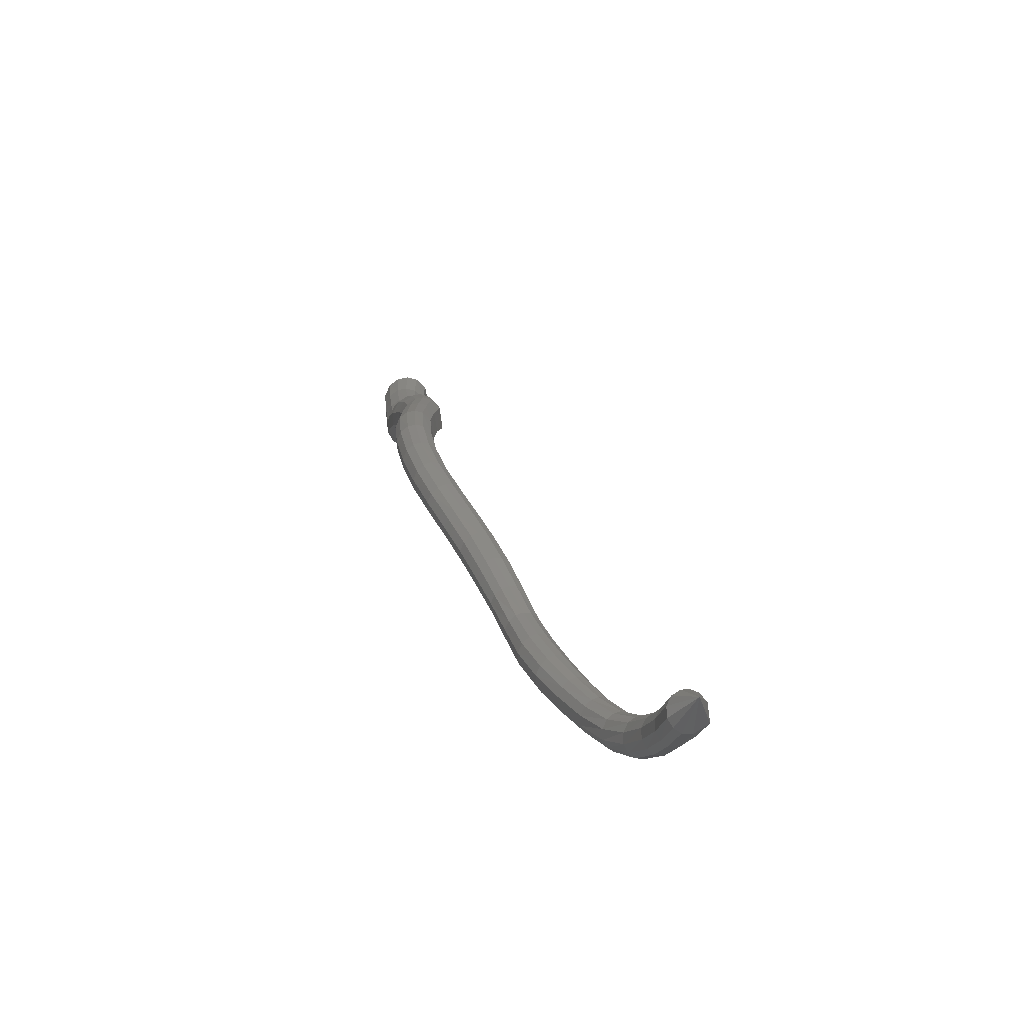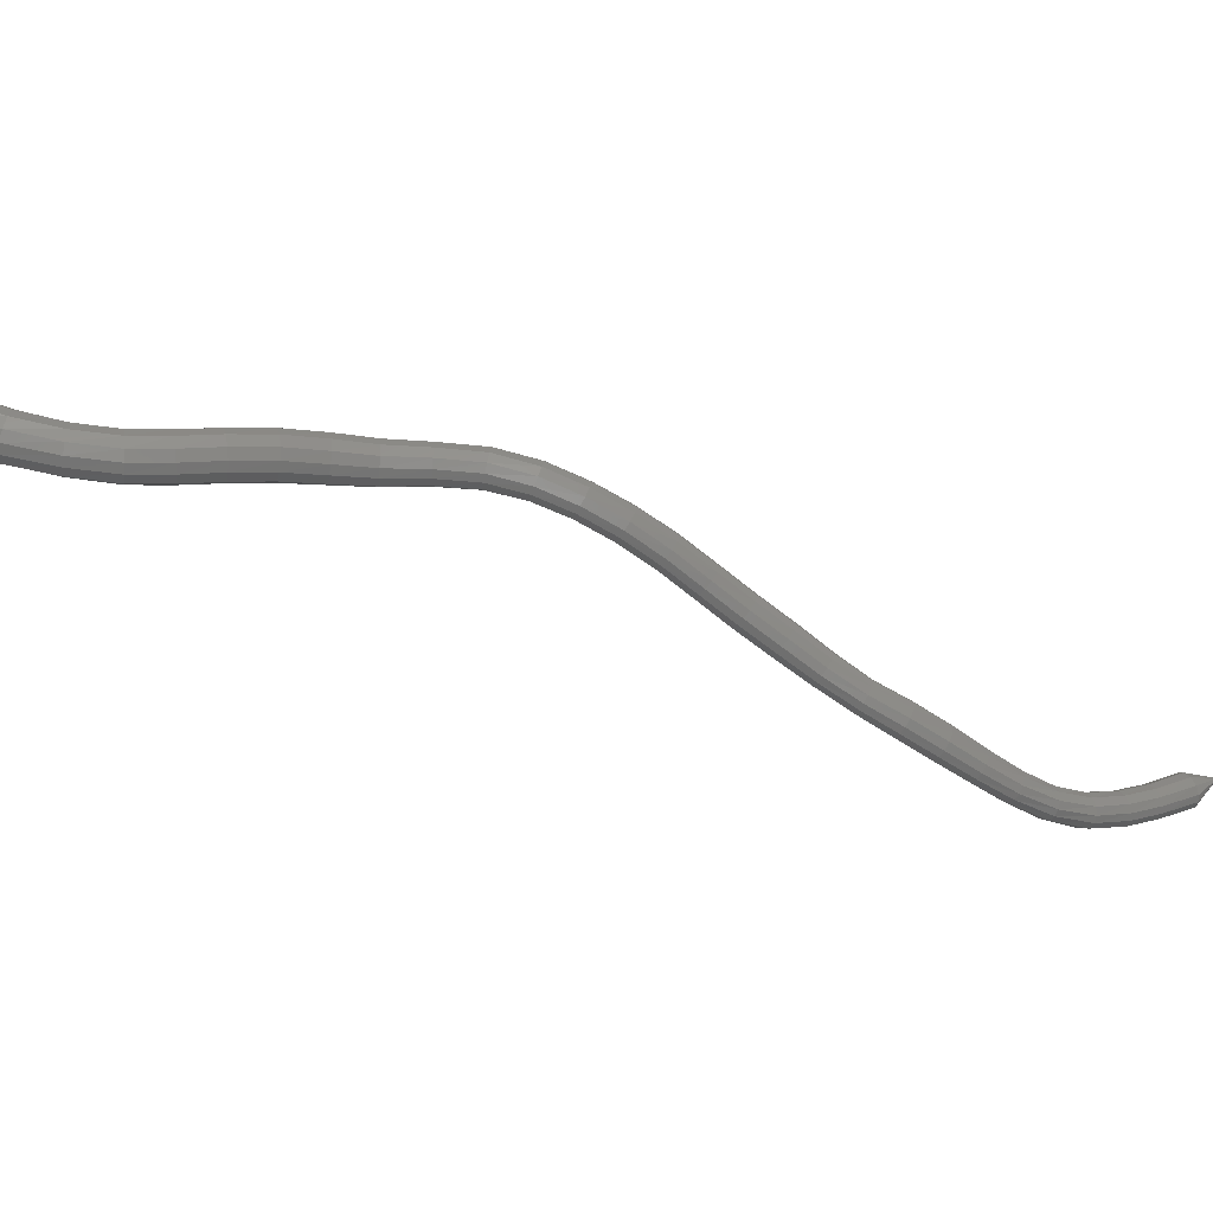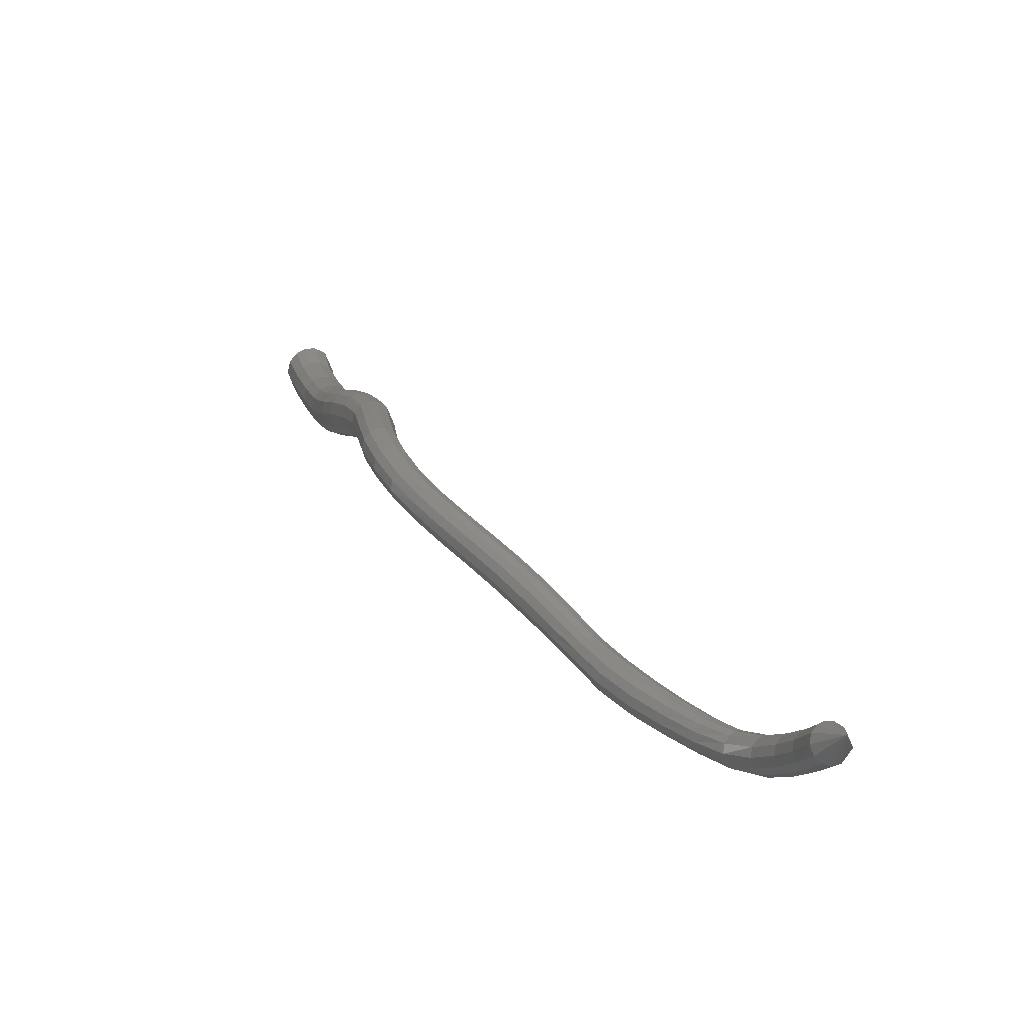
<metadata>
{"format":"stl","ext":"stl","renderer":"f3d","projection":"perspective","resolution":1024,"background":"white","views":[{"elev":58.9,"azim":-82.3,"up":"+Z"},{"elev":49.4,"azim":-128.6,"up":"+Y"},{"elev":68.1,"azim":-99.7,"up":"+Z"}]}
</metadata>
<code>
# stl→obj: 326 verts, 660 faces
v -57.37 -2.022 354.3
v -57.36 -2.435 352.6
v -57.78 -1.982 352.7
v -57.06 -2.102 351.1
v -57.48 -1.641 351.1
v -56.72 -1.713 349.7
v -57.15 -1.26 349.7
v -56.22 -1.118 348.3
v -56.67 -0.6856 348.3
v -55.44 -0.3735 347.1
v -55.89 0.03165 347
v -54.43 0.4211 346.1
v -54.88 0.8168 346
v -53.36 1.216 345.3
v -53.82 1.627 345.1
v -52.27 1.971 344.5
v -52.74 2.414 344.3
v -51.17 2.671 343.7
v -51.61 3.129 343.5
v -49.98 3.32 343
v -50.35 3.763 342.8
v -48.58 3.971 342.4
v -48.95 4.42 342.1
v -47.21 4.666 341.8
v -47.61 5.131 341.4
v -45.91 5.4 341.1
v -46.32 5.864 340.8
v -44.6 6.202 340.5
v -45.03 6.656 340.2
v -43.31 7.019 339.8
v -43.75 7.473 339.6
v -42.08 7.744 339.1
v -42.5 8.213 338.8
v -40.85 8.315 338.3
v -41.25 8.807 338.1
v -39.64 8.722 337.5
v -40.02 9.242 337.2
v -38.48 8.963 336.5
v -38.86 9.509 336.1
v -37.38 9.024 335.2
v -37.76 9.582 334.9
v -36.27 9.012 333.8
v -36.71 9.61 333.5
v -35.25 9.28 332.3
v -35.8 9.909 332.1
v -34.43 9.672 330.8
v -35.02 10.32 330.7
v -33.72 9.984 329.4
v -34.29 10.65 329.3
v -32.98 10.2 328.1
v -33.54 10.87 327.9
v -32.14 10.42 326.7
v -32.68 11.08 326.5
v -30.9 10.72 325.2
v -31.42 11.38 325
v -29.43 11.03 323.9
v -29.91 11.7 323.5
v -28.24 11.13 323
v -28.69 11.81 322.6
v -27.29 12.16 322.8
v -57.82 -1.656 352.7
v -57.52 -1.321 351.2
v -57.2 -0.9459 349.8
v -56.74 -0.3866 348.4
v -56 0.312 347.1
v -55.02 1.091 346.1
v -53.97 1.911 345.2
v -52.91 2.721 344.3
v -51.76 3.446 343.6
v -50.48 4.069 342.8
v -49.09 4.731 342.1
v -47.76 5.453 341.5
v -46.49 6.185 340.8
v -45.2 6.969 340.2
v -43.91 7.788 339.6
v -42.65 8.538 338.9
v -41.37 9.146 338.1
v -40.11 9.602 337.2
v -38.92 9.887 336.2
v -37.79 9.969 334.9
v -36.75 10.02 333.5
v -35.88 10.34 332.2
v -35.11 10.77 330.8
v -34.37 11.11 329.3
v -33.6 11.34 327.9
v -32.75 11.55 326.5
v -31.5 11.84 325
v -30 12.17 323.6
v -28.8 12.3 322.6
v -57.72 -1.393 352.8
v -57.41 -1.074 351.2
v -57.1 -0.703 349.9
v -56.66 -0.1551 348.5
v -55.97 0.529 347.3
v -55.03 1.303 346.2
v -54 2.131 345.4
v -52.94 2.958 344.5
v -51.78 3.692 343.7
v -50.5 4.306 343
v -49.13 4.972 342.3
v -47.82 5.701 341.7
v -46.54 6.433 341
v -45.26 7.212 340.4
v -43.97 8.031 339.8
v -42.68 8.789 339.1
v -41.38 9.409 338.3
v -40.09 9.881 337.4
v -38.85 10.18 336.3
v -37.68 10.27 335
v -36.64 10.34 333.7
v -35.78 10.68 332.3
v -35 11.12 330.9
v -34.24 11.46 329.5
v -33.47 11.69 328
v -32.63 11.91 326.6
v -31.4 12.19 325.2
v -29.94 12.53 323.7
v -28.77 12.7 322.8
v -57.47 -1.187 352.9
v -57.17 -0.8852 351.3
v -56.87 -0.517 350
v -56.46 0.02206 348.7
v -55.82 0.6951 347.5
v -54.93 1.465 346.5
v -53.93 2.3 345.6
v -52.87 3.14 344.8
v -51.71 3.88 344
v -50.44 4.488 343.2
v -49.1 5.156 342.6
v -47.79 5.892 341.9
v -46.51 6.623 341.3
v -45.24 7.398 340.7
v -43.94 8.217 340.1
v -42.62 8.981 339.4
v -41.29 9.611 338.5
v -39.96 10.09 337.6
v -38.68 10.4 336.5
v -37.46 10.5 335.2
v -36.39 10.59 333.9
v -35.52 10.94 332.6
v -34.72 11.39 331.2
v -33.94 11.73 329.7
v -33.17 11.97 328.2
v -32.35 12.18 326.9
v -31.16 12.46 325.4
v -29.74 12.8 324
v -28.61 13.01 323.1
v -57.11 -1.125 352.9
v -56.83 -0.8343 351.4
v -56.53 -0.467 350.1
v -56.14 0.06971 348.8
v -55.55 0.7398 347.7
v -54.72 1.509 346.8
v -53.73 2.345 345.9
v -52.67 3.189 345.2
v -51.52 3.931 344.4
v -50.27 4.537 343.6
v -48.96 5.205 342.9
v -47.65 5.943 342.3
v -46.36 6.675 341.7
v -45.1 7.448 341.1
v -43.79 8.267 340.4
v -42.45 9.033 339.7
v -41.1 9.665 338.9
v -39.74 10.15 338
v -38.4 10.46 336.8
v -37.15 10.56 335.5
v -36.04 10.66 334.1
v -35.12 11.01 332.9
v -34.28 11.46 331.4
v -33.49 11.81 329.9
v -32.73 12.04 328.5
v -31.93 12.25 327.1
v -30.78 12.53 325.7
v -29.41 12.88 324.4
v -28.32 13.1 323.6
v -56.77 -1.24 353
v -56.51 -0.9442 351.4
v -56.21 -0.575 350.2
v -55.82 -0.0332 348.9
v -55.26 0.6433 347.8
v -54.46 1.414 347
v -53.48 2.247 346.2
v -52.42 3.083 345.4
v -51.27 3.821 344.6
v -50.06 4.431 343.8
v -48.78 5.098 343.2
v -47.45 5.833 342.6
v -46.15 6.564 342
v -44.89 7.34 341.4
v -43.57 8.159 340.7
v -42.22 8.921 340
v -40.87 9.548 339.2
v -39.5 10.03 338.2
v -38.13 10.33 337.1
v -36.86 10.43 335.7
v -35.71 10.51 334.4
v -34.73 10.86 333.1
v -33.86 11.3 331.6
v -33.07 11.65 330.1
v -32.31 11.88 328.7
v -31.53 12.09 327.4
v -30.4 12.38 326
v -29.08 12.72 324.8
v -28.01 12.93 324
v -56.55 -1.479 353
v -56.3 -1.163 351.4
v -55.99 -0.7899 350.2
v -55.6 -0.2379 348.9
v -55.04 0.4514 347.9
v -54.24 1.227 347
v -53.26 2.053 346.2
v -52.19 2.873 345.5
v -51.06 3.604 344.7
v -49.88 4.222 344
v -48.6 4.886 343.3
v -47.25 5.612 342.8
v -45.95 6.344 342.1
v -44.68 7.125 341.5
v -43.36 7.944 340.9
v -42.01 8.699 340.1
v -40.68 9.315 339.3
v -39.31 9.781 338.4
v -37.94 10.08 337.3
v -36.67 10.16 335.9
v -35.49 10.23 334.5
v -34.46 10.56 333.2
v -33.57 11 331.7
v -32.78 11.33 330.2
v -32.04 11.57 328.8
v -31.26 11.78 327.5
v -30.15 12.06 326.2
v -28.85 12.4 324.9
v -27.77 12.57 324.2
v -56.47 -1.752 352.9
v -56.21 -1.412 351.4
v -55.9 -1.035 350.1
v -55.49 -0.4713 348.8
v -54.91 0.2326 347.8
v -54.1 1.013 347
v -53.1 1.831 346.2
v -52.02 2.634 345.5
v -50.91 3.357 344.8
v -49.75 3.982 344
v -48.47 4.643 343.4
v -47.1 5.361 342.8
v -45.79 6.094 342.2
v -44.52 6.881 341.5
v -43.2 7.699 340.9
v -41.87 8.446 340.1
v -40.55 9.05 339.3
v -39.2 9.5 338.4
v -37.85 9.78 337.3
v -36.59 9.859 335.9
v -35.4 9.907 334.6
v -34.33 10.22 333.2
v -33.43 10.64 331.7
v -32.65 10.98 330.2
v -31.92 11.2 328.8
v -31.14 11.42 327.5
v -30.02 11.71 326.2
v -28.72 12.03 325
v -27.65 12.16 324.3
v -56.53 -2.028 352.9
v -56.25 -1.677 351.3
v -55.93 -1.296 350
v -55.5 -0.7197 348.7
v -54.88 -0.000313 347.7
v -54.03 0.7856 346.9
v -53.01 1.595 346.1
v -51.93 2.379 345.4
v -50.83 3.093 344.6
v -49.69 3.728 343.9
v -48.39 4.385 343.3
v -47.01 5.094 342.7
v -45.69 5.827 342
v -44.41 6.62 341.4
v -43.1 7.437 340.8
v -41.79 8.176 340
v -40.49 8.768 339.2
v -39.17 9.201 338.3
v -37.86 9.466 337.2
v -36.64 9.538 335.9
v -35.44 9.563 334.5
v -34.35 9.86 333.1
v -33.45 10.27 331.6
v -32.69 10.59 330.1
v -31.96 10.82 328.7
v -31.17 11.03 327.4
v -30.04 11.33 326.1
v -28.71 11.65 324.9
v -27.63 11.74 324.2
v -56.75 -2.295 352.8
v -56.46 -1.948 351.2
v -56.12 -1.562 349.9
v -55.66 -0.9734 348.5
v -54.88 -0.000328 347.7
v -54.99 -0.2382 347.5
v -54.08 0.5533 346.6
v -53.01 1.594 346.1
v -53.04 1.353 345.8
v -51.95 2.119 345.1
v -50.85 2.824 344.3
v -49.71 3.468 343.6
v -48.37 4.121 343
v -46.99 4.821 342.4
v -45.68 5.554 341.8
v -44.38 6.354 341.1
v -43.08 7.171 340.5
v -41.8 7.9 339.7
v -40.54 8.479 339
v -40.54 8.48 339
v -39.26 8.896 338.1
v -38.01 9.145 337
v -36.83 9.211 335.7
v -35.66 9.212 334.3
v -34.56 9.49 332.8
v -33.68 9.889 331.3
v -32.94 10.21 329.9
v -32.21 10.43 328.5
v -31.41 10.64 327.2
v -30.24 10.94 325.8
v -28.87 11.25 324.6
v -27.76 11.34 323.8
v -48.38 4.121 343
v -45.68 5.555 341.8
f 1 1 2
f 2 1 3
f 2 3 4
f 4 3 5
f 4 5 6
f 6 5 7
f 6 7 8
f 8 7 9
f 8 9 10
f 10 9 11
f 10 11 12
f 12 11 13
f 12 13 14
f 14 13 15
f 14 15 16
f 16 15 17
f 16 17 18
f 18 17 19
f 18 19 20
f 20 19 21
f 20 21 22
f 22 21 23
f 22 23 24
f 24 23 25
f 24 25 26
f 26 25 27
f 26 27 28
f 28 27 29
f 28 29 30
f 30 29 31
f 30 31 32
f 32 31 33
f 32 33 34
f 34 33 35
f 34 35 36
f 36 35 37
f 36 37 38
f 38 37 39
f 38 39 40
f 40 39 41
f 40 41 42
f 42 41 43
f 42 43 44
f 44 43 45
f 44 45 46
f 46 45 47
f 46 47 48
f 48 47 49
f 48 49 50
f 50 49 51
f 50 51 52
f 52 51 53
f 52 53 54
f 54 53 55
f 54 55 56
f 56 55 57
f 56 57 58
f 58 57 59
f 58 59 60
f 60 59 60
f 1 1 3
f 3 1 61
f 3 61 5
f 5 61 62
f 5 62 7
f 7 62 63
f 7 63 9
f 9 63 64
f 9 64 11
f 11 64 65
f 11 65 13
f 13 65 66
f 13 66 15
f 15 66 67
f 15 67 17
f 17 67 68
f 17 68 19
f 19 68 69
f 19 69 21
f 21 69 70
f 21 70 23
f 23 70 71
f 23 71 25
f 25 71 72
f 25 72 27
f 27 72 73
f 27 73 29
f 29 73 74
f 29 74 31
f 31 74 75
f 31 75 33
f 33 75 76
f 33 76 35
f 35 76 77
f 35 77 37
f 37 77 78
f 37 78 39
f 39 78 79
f 39 79 41
f 41 79 80
f 41 80 43
f 43 80 81
f 43 81 45
f 45 81 82
f 45 82 47
f 47 82 83
f 47 83 49
f 49 83 84
f 49 84 51
f 51 84 85
f 51 85 53
f 53 85 86
f 53 86 55
f 55 86 87
f 55 87 57
f 57 87 88
f 57 88 59
f 59 88 89
f 59 89 60
f 60 89 60
f 1 1 61
f 61 1 90
f 61 90 62
f 62 90 91
f 62 91 63
f 63 91 92
f 63 92 64
f 64 92 93
f 64 93 65
f 65 93 94
f 65 94 66
f 66 94 95
f 66 95 67
f 67 95 96
f 67 96 68
f 68 96 97
f 68 97 69
f 69 97 98
f 69 98 70
f 70 98 99
f 70 99 71
f 71 99 100
f 71 100 72
f 72 100 101
f 72 101 73
f 73 101 102
f 73 102 74
f 74 102 103
f 74 103 75
f 75 103 104
f 75 104 76
f 76 104 105
f 76 105 77
f 77 105 106
f 77 106 78
f 78 106 107
f 78 107 79
f 79 107 108
f 79 108 80
f 80 108 109
f 80 109 81
f 81 109 110
f 81 110 82
f 82 110 111
f 82 111 83
f 83 111 112
f 83 112 84
f 84 112 113
f 84 113 85
f 85 113 114
f 85 114 86
f 86 114 115
f 86 115 87
f 87 115 116
f 87 116 88
f 88 116 117
f 88 117 89
f 89 117 118
f 89 118 60
f 60 118 60
f 1 1 90
f 90 1 119
f 90 119 91
f 91 119 120
f 91 120 92
f 92 120 121
f 92 121 93
f 93 121 122
f 93 122 94
f 94 122 123
f 94 123 95
f 95 123 124
f 95 124 96
f 96 124 125
f 96 125 97
f 97 125 126
f 97 126 98
f 98 126 127
f 98 127 99
f 99 127 128
f 99 128 100
f 100 128 129
f 100 129 101
f 101 129 130
f 101 130 102
f 102 130 131
f 102 131 103
f 103 131 132
f 103 132 104
f 104 132 133
f 104 133 105
f 105 133 134
f 105 134 106
f 106 134 135
f 106 135 107
f 107 135 136
f 107 136 108
f 108 136 137
f 108 137 109
f 109 137 138
f 109 138 110
f 110 138 139
f 110 139 111
f 111 139 140
f 111 140 112
f 112 140 141
f 112 141 113
f 113 141 142
f 113 142 114
f 114 142 143
f 114 143 115
f 115 143 144
f 115 144 116
f 116 144 145
f 116 145 117
f 117 145 146
f 117 146 118
f 118 146 147
f 118 147 60
f 60 147 60
f 1 1 119
f 119 1 148
f 119 148 120
f 120 148 149
f 120 149 121
f 121 149 150
f 121 150 122
f 122 150 151
f 122 151 123
f 123 151 152
f 123 152 124
f 124 152 153
f 124 153 125
f 125 153 154
f 125 154 126
f 126 154 155
f 126 155 127
f 127 155 156
f 127 156 128
f 128 156 157
f 128 157 129
f 129 157 158
f 129 158 130
f 130 158 159
f 130 159 131
f 131 159 160
f 131 160 132
f 132 160 161
f 132 161 133
f 133 161 162
f 133 162 134
f 134 162 163
f 134 163 135
f 135 163 164
f 135 164 136
f 136 164 165
f 136 165 137
f 137 165 166
f 137 166 138
f 138 166 167
f 138 167 139
f 139 167 168
f 139 168 140
f 140 168 169
f 140 169 141
f 141 169 170
f 141 170 142
f 142 170 171
f 142 171 143
f 143 171 172
f 143 172 144
f 144 172 173
f 144 173 145
f 145 173 174
f 145 174 146
f 146 174 175
f 146 175 147
f 147 175 176
f 147 176 60
f 60 176 60
f 1 1 148
f 148 1 177
f 148 177 149
f 149 177 178
f 149 178 150
f 150 178 179
f 150 179 151
f 151 179 180
f 151 180 152
f 152 180 181
f 152 181 153
f 153 181 182
f 153 182 154
f 154 182 183
f 154 183 155
f 155 183 184
f 155 184 156
f 156 184 185
f 156 185 157
f 157 185 186
f 157 186 158
f 158 186 187
f 158 187 159
f 159 187 188
f 159 188 160
f 160 188 189
f 160 189 161
f 161 189 190
f 161 190 162
f 162 190 191
f 162 191 163
f 163 191 192
f 163 192 164
f 164 192 193
f 164 193 165
f 165 193 194
f 165 194 166
f 166 194 195
f 166 195 167
f 167 195 196
f 167 196 168
f 168 196 197
f 168 197 169
f 169 197 198
f 169 198 170
f 170 198 199
f 170 199 171
f 171 199 200
f 171 200 172
f 172 200 201
f 172 201 173
f 173 201 202
f 173 202 174
f 174 202 203
f 174 203 175
f 175 203 204
f 175 204 176
f 176 204 205
f 176 205 60
f 60 205 60
f 1 1 177
f 177 1 206
f 177 206 178
f 178 206 207
f 178 207 179
f 179 207 208
f 179 208 180
f 180 208 209
f 180 209 181
f 181 209 210
f 181 210 182
f 182 210 211
f 182 211 183
f 183 211 212
f 183 212 184
f 184 212 213
f 184 213 185
f 185 213 214
f 185 214 186
f 186 214 215
f 186 215 187
f 187 215 216
f 187 216 188
f 188 216 217
f 188 217 189
f 189 217 218
f 189 218 190
f 190 218 219
f 190 219 191
f 191 219 220
f 191 220 192
f 192 220 221
f 192 221 193
f 193 221 222
f 193 222 194
f 194 222 223
f 194 223 195
f 195 223 224
f 195 224 196
f 196 224 225
f 196 225 197
f 197 225 226
f 197 226 198
f 198 226 227
f 198 227 199
f 199 227 228
f 199 228 200
f 200 228 229
f 200 229 201
f 201 229 230
f 201 230 202
f 202 230 231
f 202 231 203
f 203 231 232
f 203 232 204
f 204 232 233
f 204 233 205
f 205 233 234
f 205 234 60
f 60 234 60
f 1 1 206
f 206 1 235
f 206 235 207
f 207 235 236
f 207 236 208
f 208 236 237
f 208 237 209
f 209 237 238
f 209 238 210
f 210 238 239
f 210 239 211
f 211 239 240
f 211 240 212
f 212 240 241
f 212 241 213
f 213 241 242
f 213 242 214
f 214 242 243
f 214 243 215
f 215 243 244
f 215 244 216
f 216 244 245
f 216 245 217
f 217 245 246
f 217 246 218
f 218 246 247
f 218 247 219
f 219 247 248
f 219 248 220
f 220 248 249
f 220 249 221
f 221 249 250
f 221 250 222
f 222 250 251
f 222 251 223
f 223 251 252
f 223 252 224
f 224 252 253
f 224 253 225
f 225 253 254
f 225 254 226
f 226 254 255
f 226 255 227
f 227 255 256
f 227 256 228
f 228 256 257
f 228 257 229
f 229 257 258
f 229 258 230
f 230 258 259
f 230 259 231
f 231 259 260
f 231 260 232
f 232 260 261
f 232 261 233
f 233 261 262
f 233 262 234
f 234 262 263
f 234 263 60
f 60 263 60
f 1 1 235
f 235 1 264
f 235 264 236
f 236 264 265
f 236 265 237
f 237 265 266
f 237 266 238
f 238 266 267
f 238 267 239
f 239 267 268
f 239 268 240
f 240 268 269
f 240 269 241
f 241 269 270
f 241 270 242
f 242 270 271
f 242 271 243
f 243 271 272
f 243 272 244
f 244 272 273
f 244 273 245
f 245 273 274
f 245 274 246
f 246 274 275
f 246 275 247
f 247 275 276
f 247 276 248
f 248 276 277
f 248 277 249
f 249 277 278
f 249 278 250
f 250 278 279
f 250 279 251
f 251 279 280
f 251 280 252
f 252 280 281
f 252 281 253
f 253 281 282
f 253 282 254
f 254 282 283
f 254 283 255
f 255 283 284
f 255 284 256
f 256 284 285
f 256 285 257
f 257 285 286
f 257 286 258
f 258 286 287
f 258 287 259
f 259 287 288
f 259 288 260
f 260 288 289
f 260 289 261
f 261 289 290
f 261 290 262
f 262 290 291
f 262 291 263
f 263 291 292
f 263 292 60
f 60 292 60
f 1 1 264
f 264 1 293
f 264 293 265
f 265 293 294
f 265 294 266
f 266 294 295
f 266 295 267
f 267 295 296
f 267 296 297
f 297 296 298
f 297 298 269
f 269 298 299
f 269 299 300
f 300 299 301
f 300 301 271
f 271 301 302
f 271 302 272
f 272 302 303
f 272 303 273
f 273 303 304
f 273 304 274
f 274 304 305
f 274 305 275
f 275 305 306
f 275 306 276
f 276 306 307
f 276 307 277
f 277 307 308
f 277 308 278
f 278 308 309
f 278 309 279
f 279 309 310
f 279 310 280
f 280 310 311
f 280 312 281
f 281 312 313
f 281 313 282
f 282 313 314
f 282 314 283
f 283 314 315
f 283 315 284
f 284 315 316
f 284 316 285
f 285 316 317
f 285 317 286
f 286 317 318
f 286 318 287
f 287 318 319
f 287 319 288
f 288 319 320
f 288 320 289
f 289 320 321
f 289 321 290
f 290 321 322
f 290 322 291
f 291 322 323
f 291 323 292
f 292 323 324
f 292 324 60
f 60 324 60
f 1 1 293
f 293 1 2
f 293 2 294
f 294 2 4
f 294 4 295
f 295 4 6
f 295 6 296
f 296 6 8
f 296 8 298
f 298 8 10
f 298 10 299
f 299 10 12
f 299 12 301
f 301 12 14
f 301 14 302
f 302 14 16
f 302 16 303
f 303 16 18
f 303 18 304
f 304 18 20
f 304 20 325
f 325 20 22
f 325 22 306
f 306 22 24
f 306 24 326
f 326 24 26
f 326 26 308
f 308 26 28
f 308 28 309
f 309 28 30
f 309 30 310
f 310 30 32
f 310 32 311
f 311 32 34
f 311 34 313
f 313 34 36
f 313 36 314
f 314 36 38
f 314 38 315
f 315 38 40
f 315 40 316
f 316 40 42
f 316 42 317
f 317 42 44
f 317 44 318
f 318 44 46
f 318 46 319
f 319 46 48
f 319 48 320
f 320 48 50
f 320 50 321
f 321 50 52
f 321 52 322
f 322 52 54
f 322 54 323
f 323 54 56
f 323 56 324
f 324 56 58
f 324 58 60
f 60 58 60

</code>
